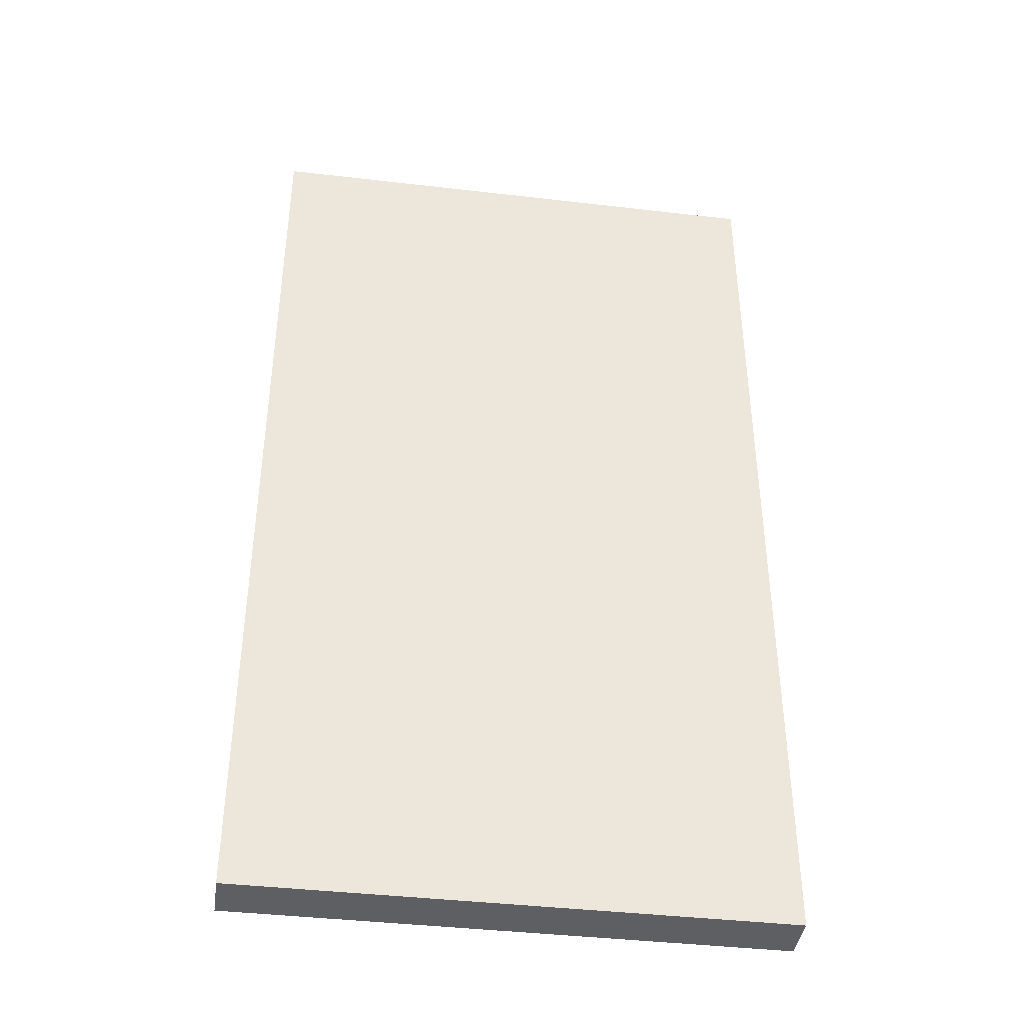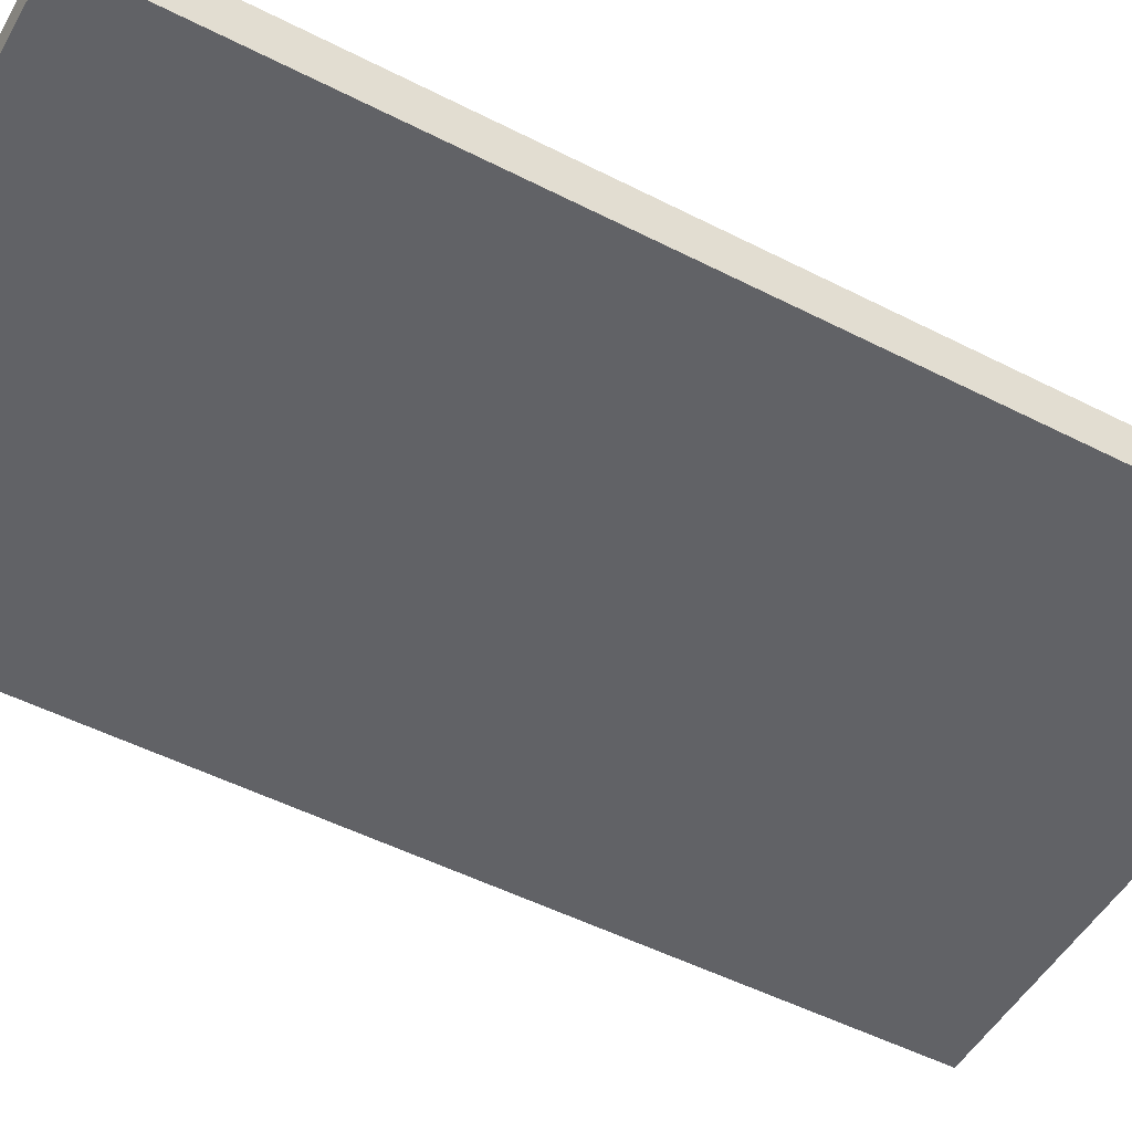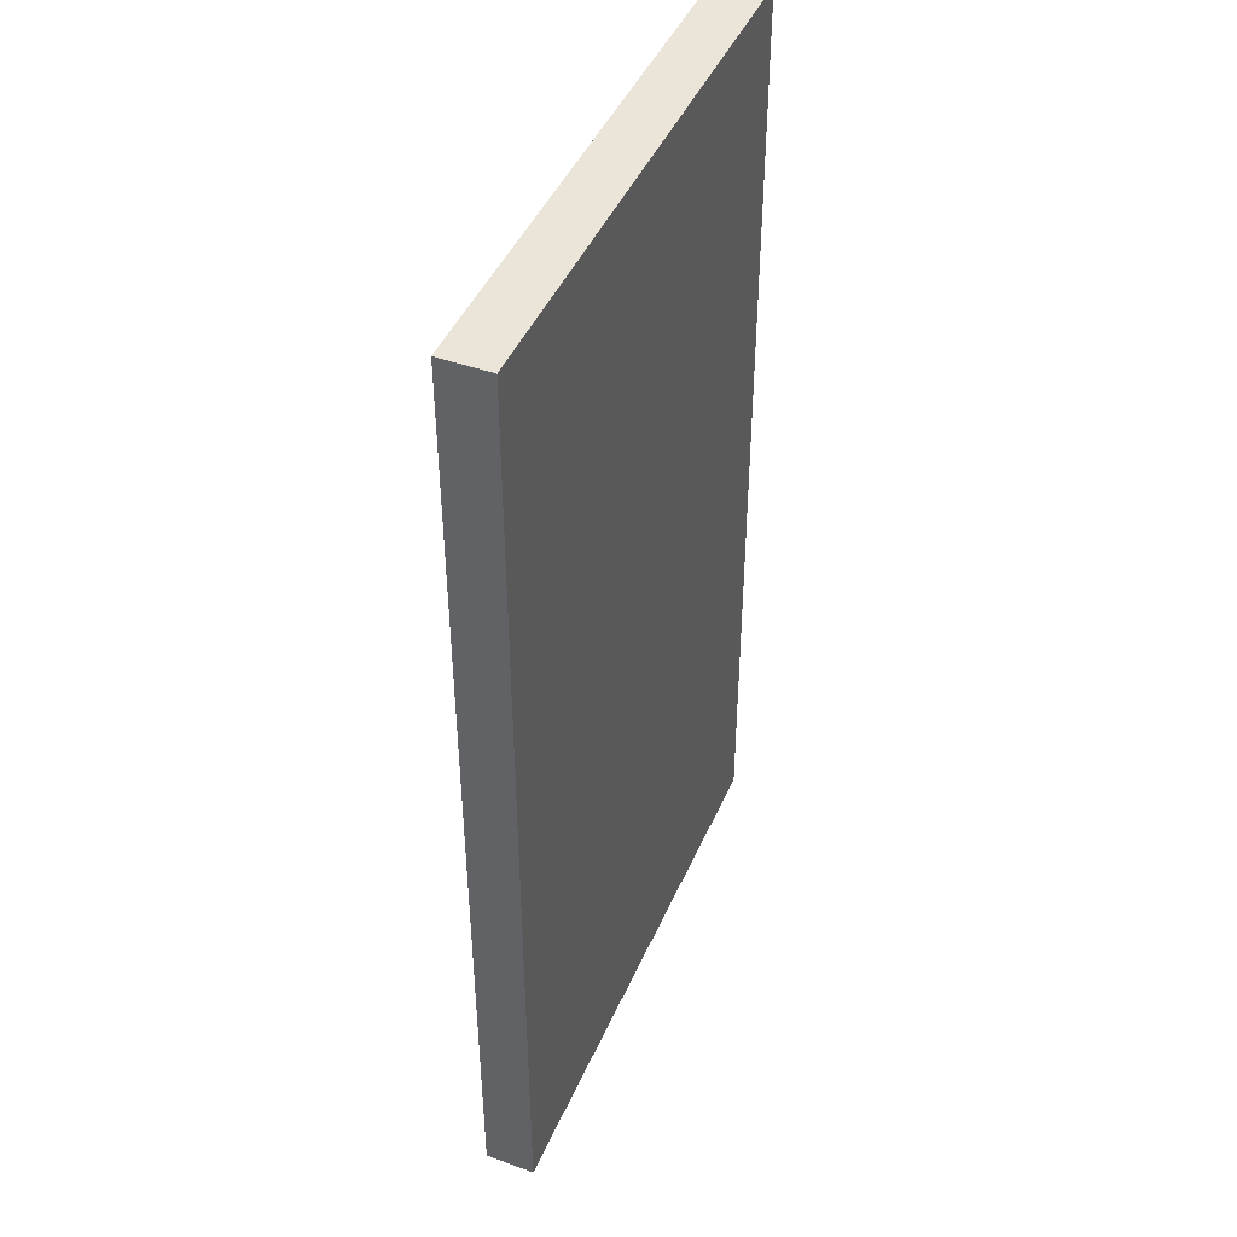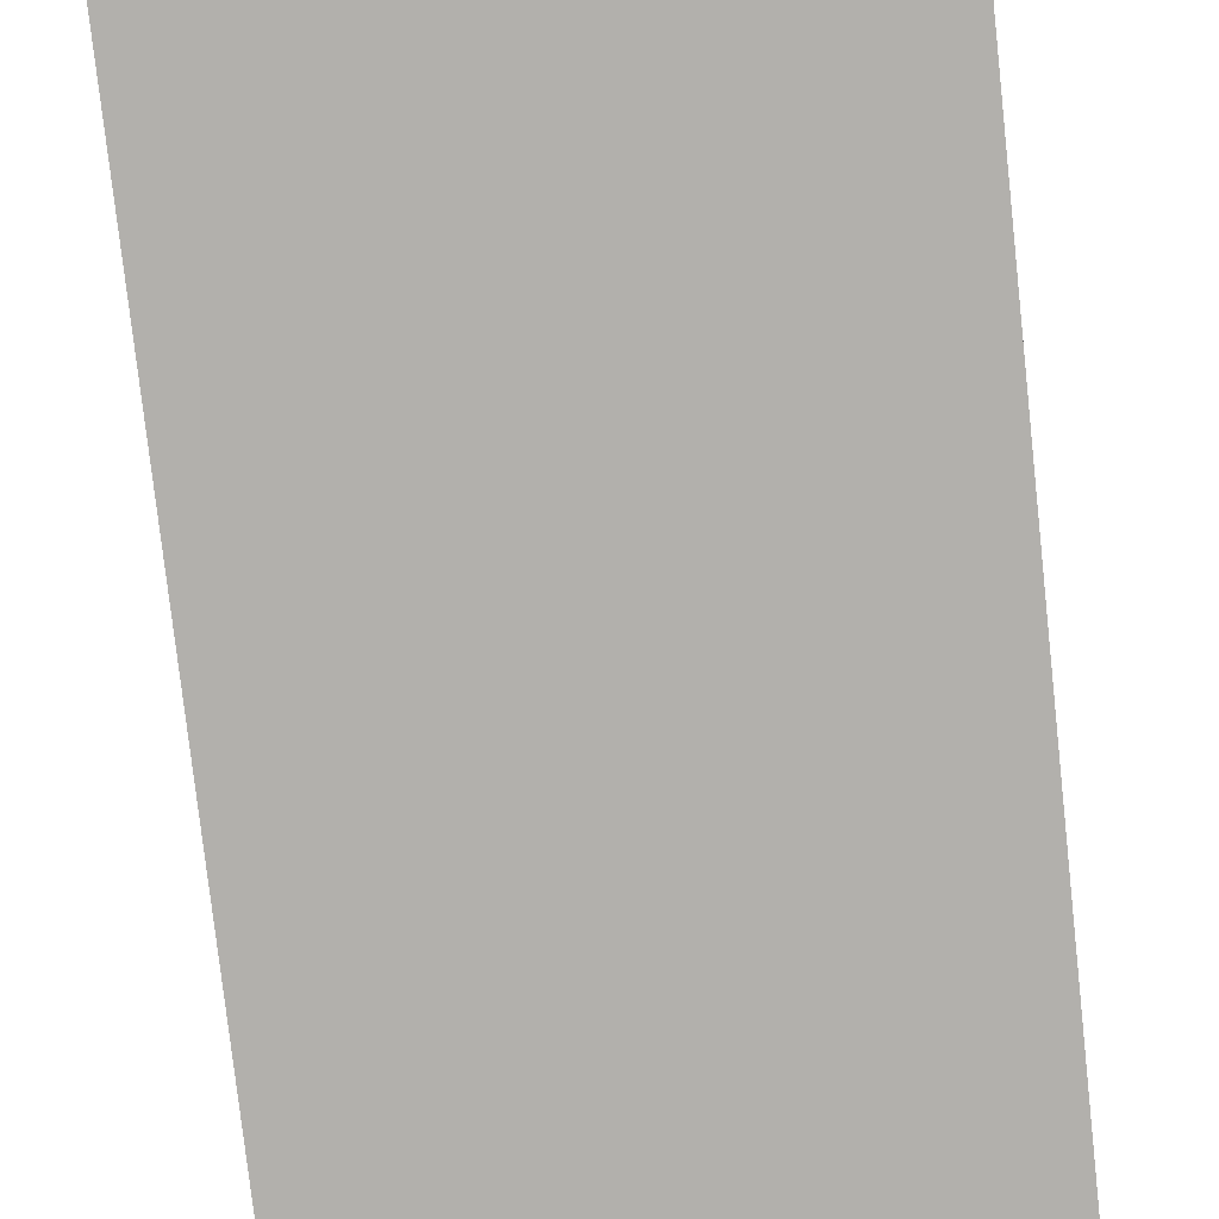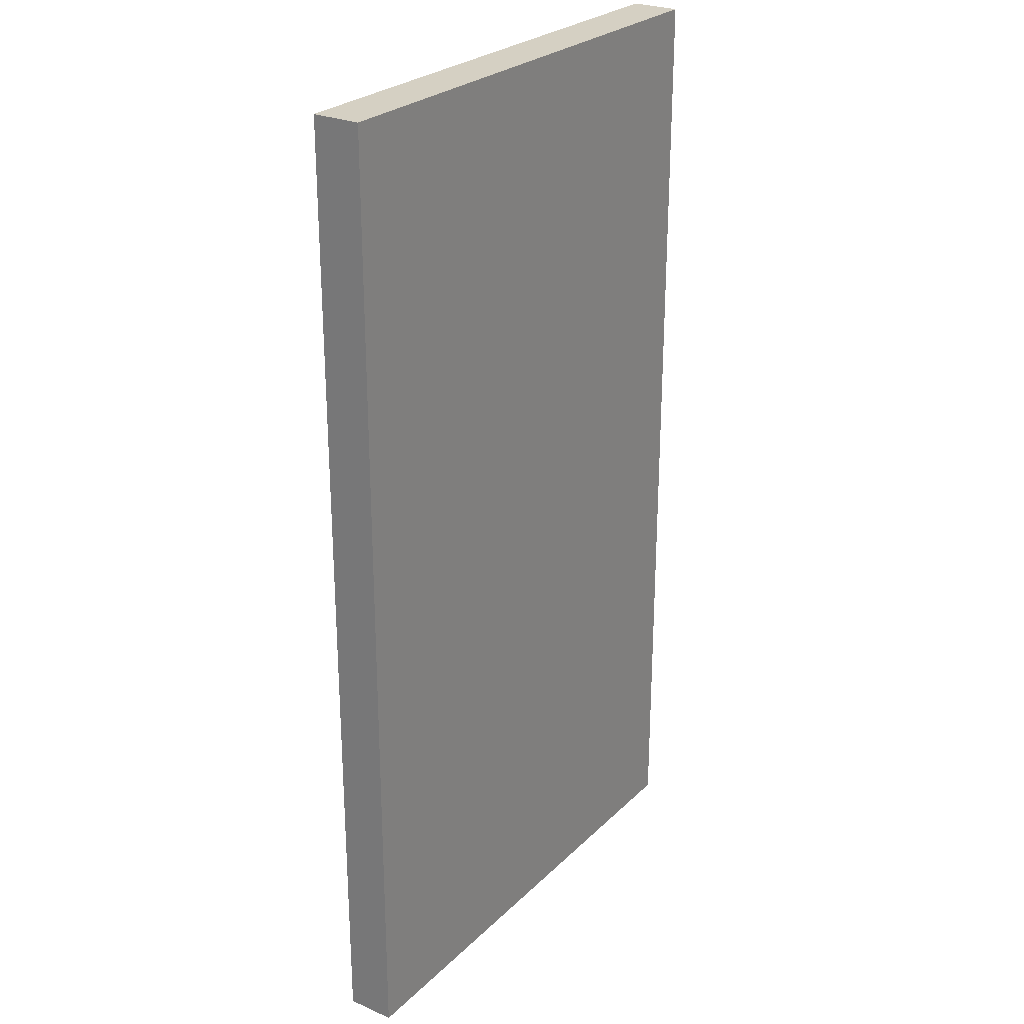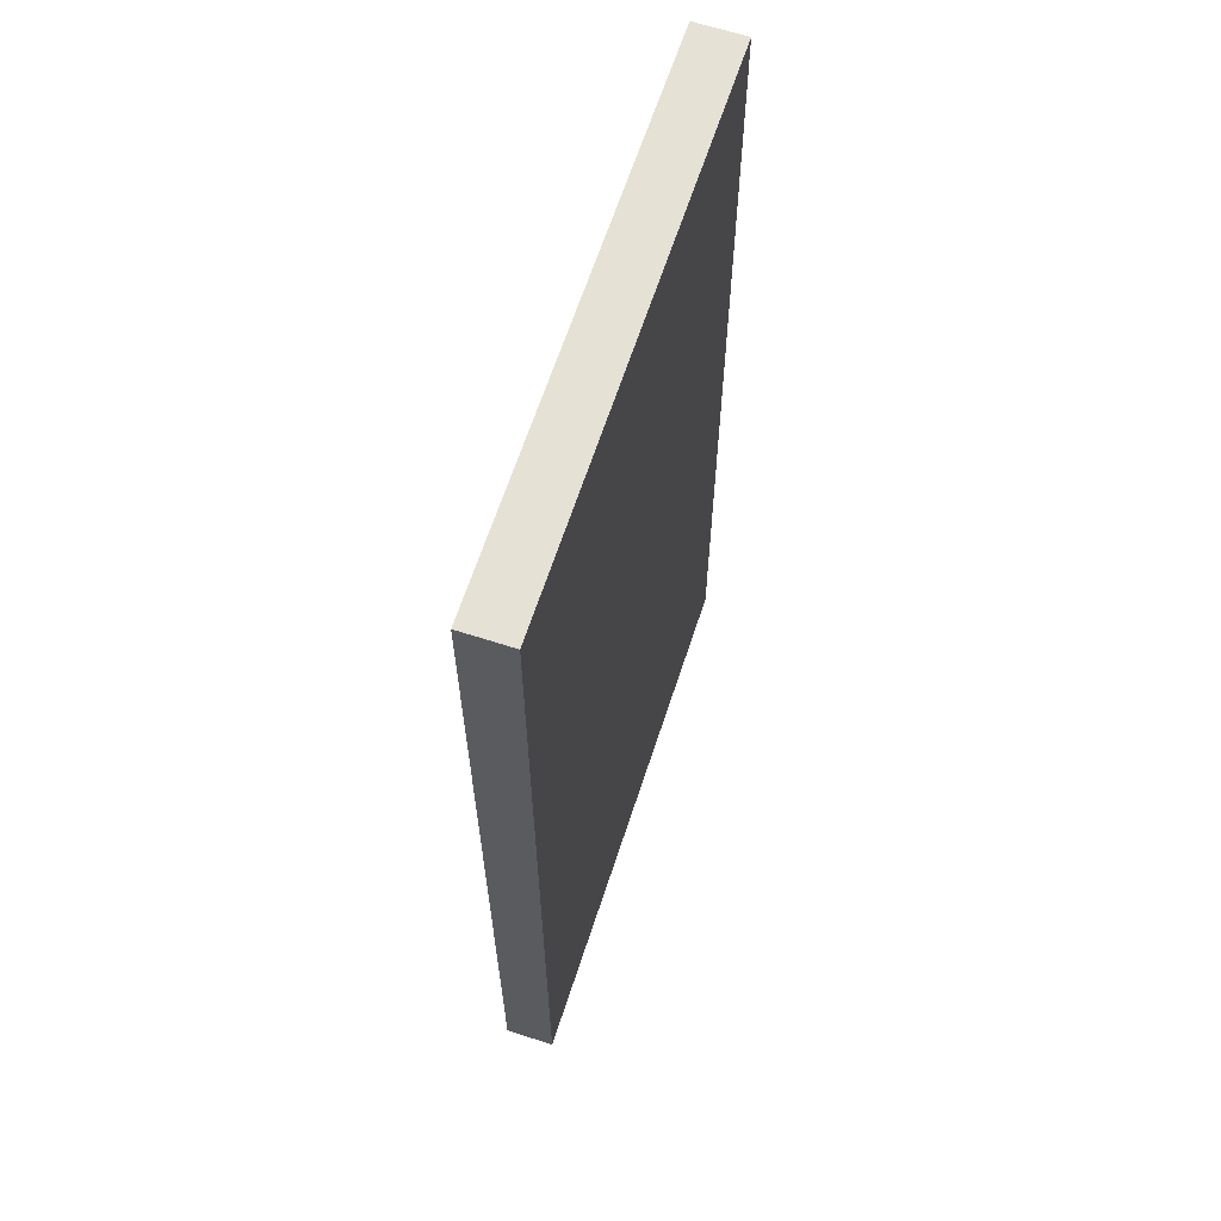
<metadata>
{"format":"obj","ext":"obj","renderer":"f3d","projection":"perspective","resolution":1024,"background":"white","views":[{"elev":-40.8,"azim":171.9,"up":"+Z"},{"elev":-50.7,"azim":-119.2,"up":"+Y"},{"elev":45.0,"azim":112.7,"up":"+Z"},{"elev":-78.7,"azim":6.3,"up":"+Y"},{"elev":26.3,"azim":124.5,"up":"+Z"},{"elev":64.4,"azim":108.1,"up":"+Z"}]}
</metadata>
<code>
v -0.5 0 0.9091
v -0.5 0 -0.9091
v -0.5 0.09091 0.9091
v -0.5 0.09091 -0.9091
v 0.5 0 0.9091
v 0.5 0 -0.9091
v 0.5 0.09091 0.9091
v 0.5 0.09091 -0.9091
v -0.5 0 0.9091
v -0.5 0.09091 0.9091
v 0.5 0 0.9091
v 0.5 0.09091 0.9091
v -0.5 0 -0.9091
v -0.5 0.09091 -0.9091
v 0.5 0 -0.9091
v 0.5 0.09091 -0.9091
v -0.5 0 0.9091
v 0.5 0 0.9091
v -0.5 0 -0.9091
v 0.5 0 -0.9091
v -0.5 0.09091 0.9091
v 0.5 0.09091 0.9091
v -0.5 0.09091 -0.9091
v 0.5 0.09091 -0.9091
f 3 2 1
f 4 2 3
f 5 6 7
f 7 6 8
f 11 10 9
f 12 10 11
f 13 14 15
f 15 14 16
f 19 18 17
f 20 18 19
f 21 22 23
f 23 22 24

</code>
